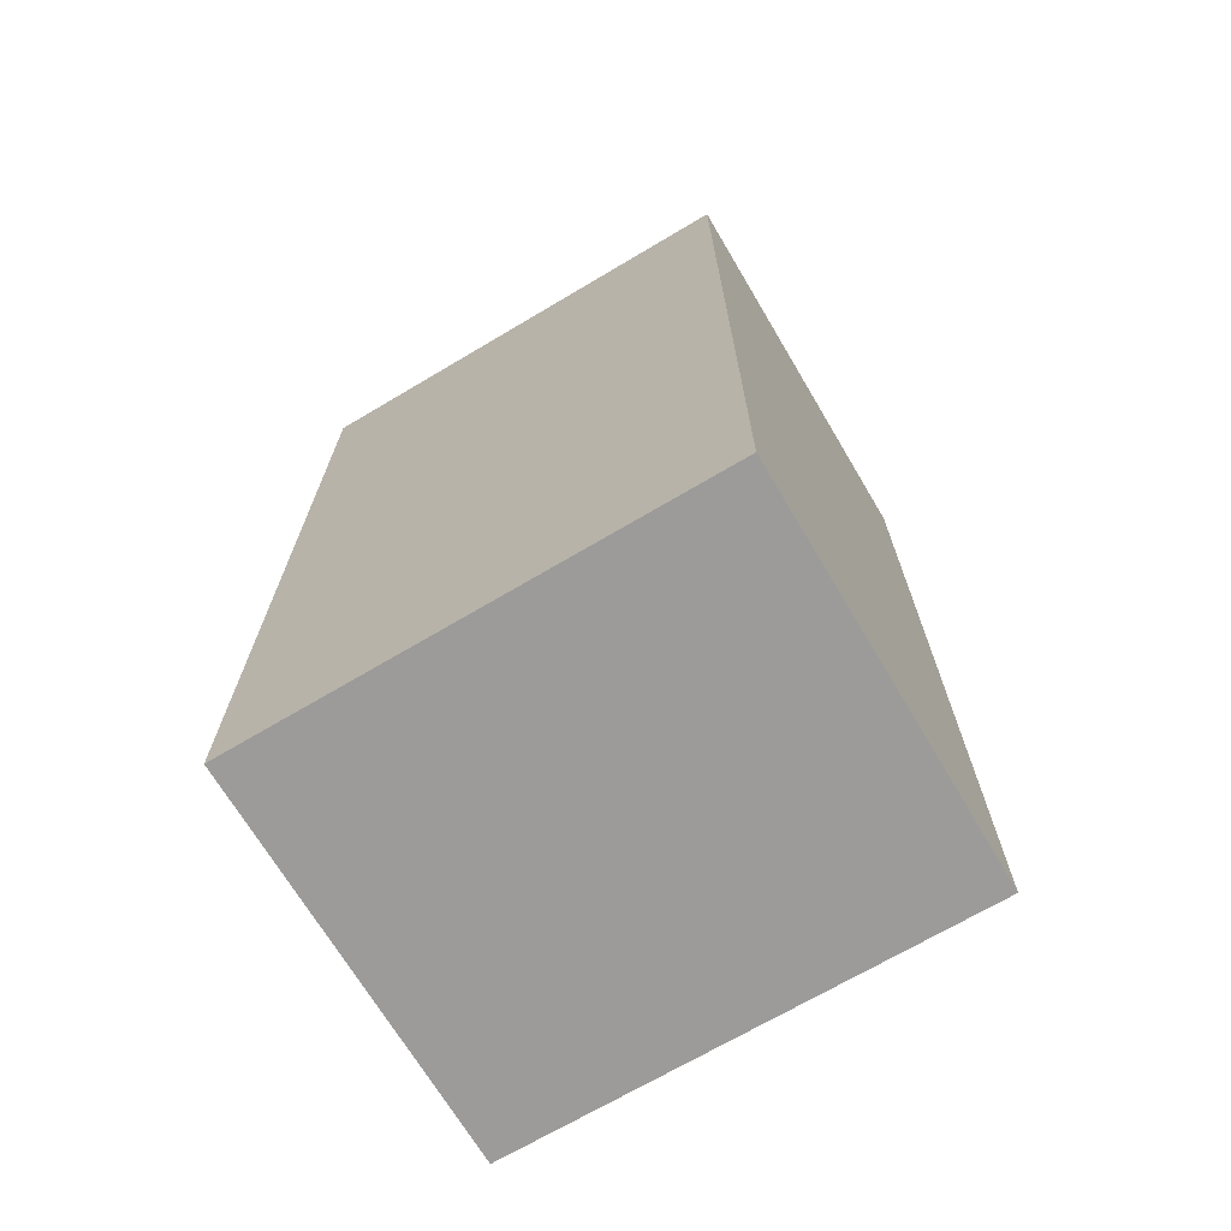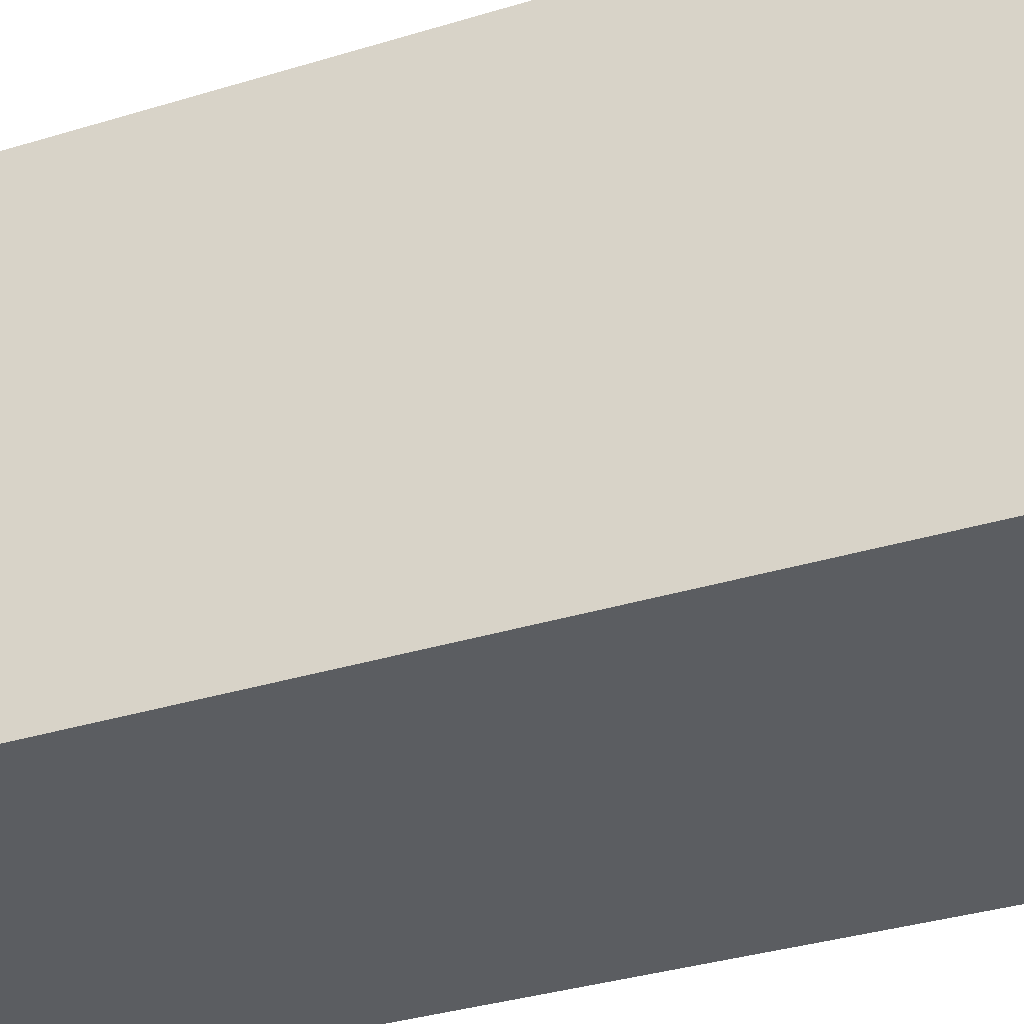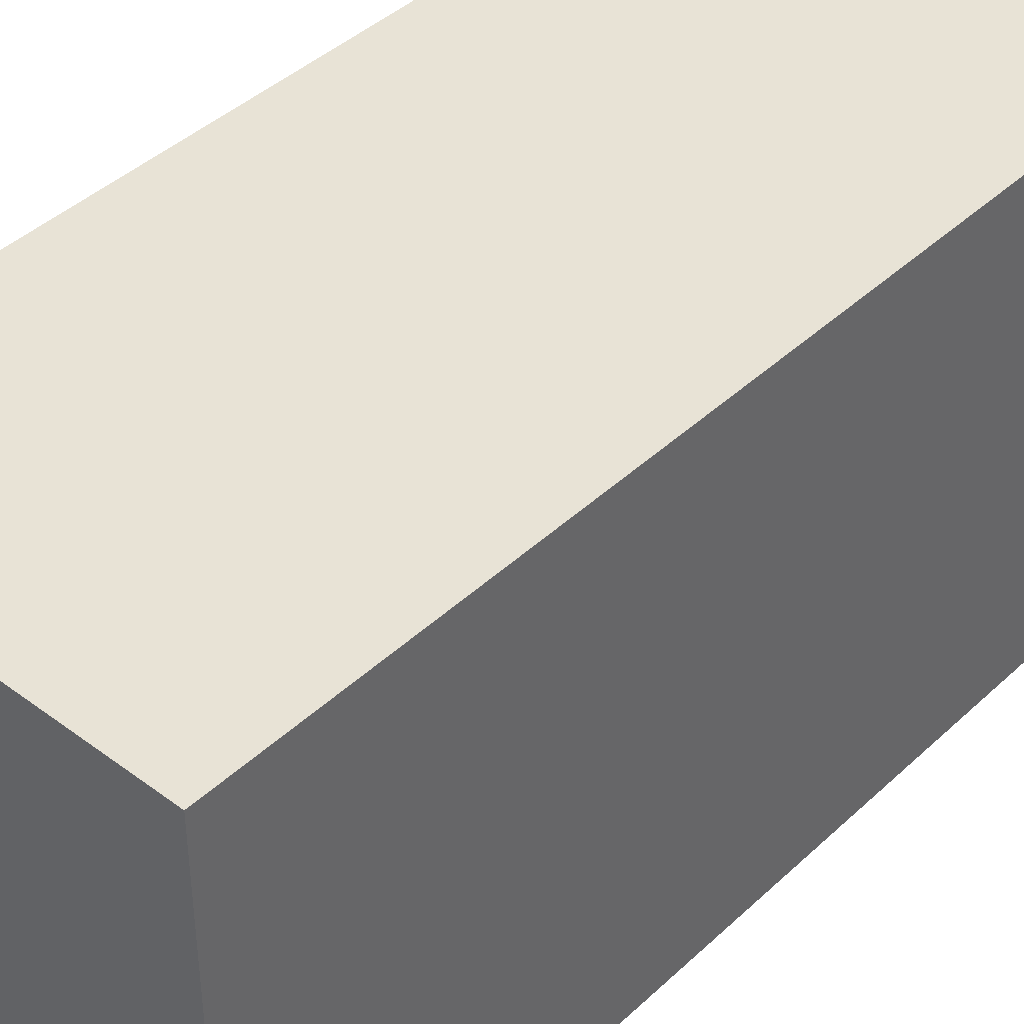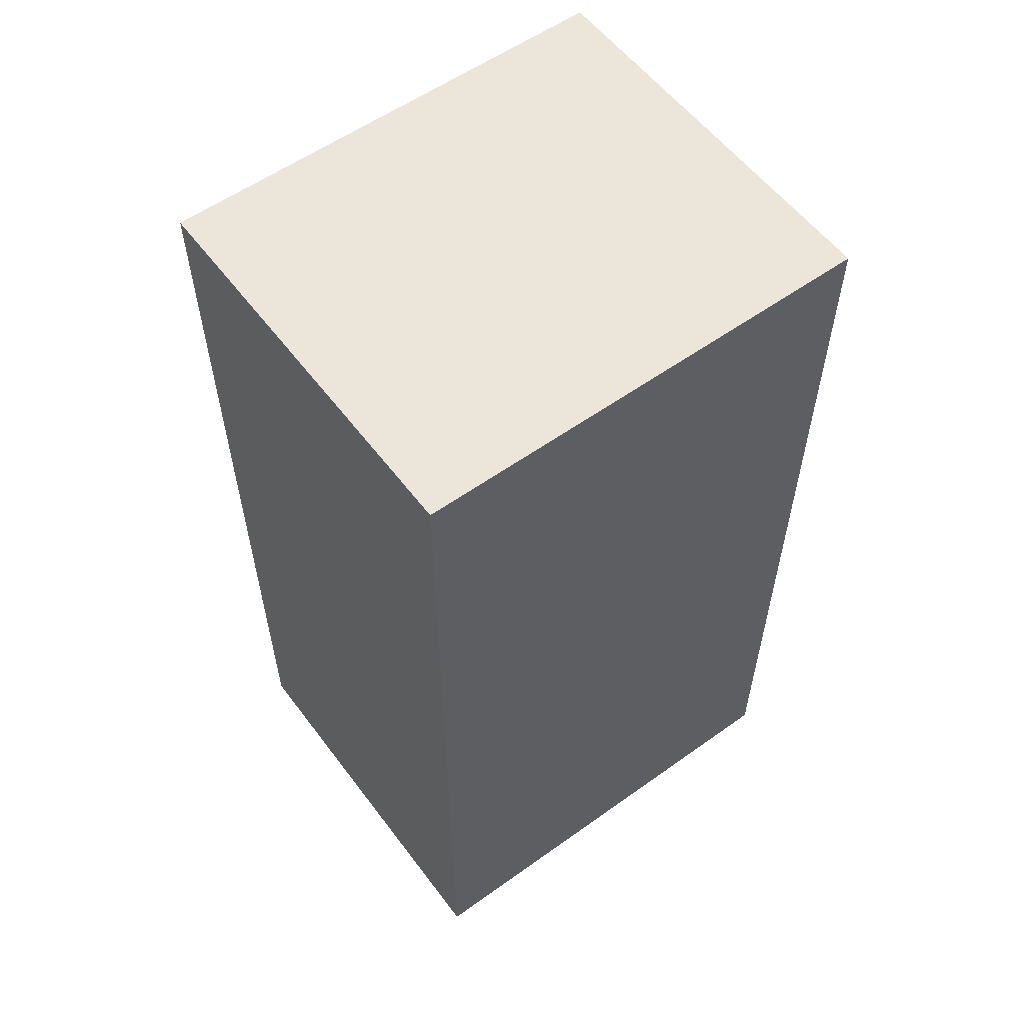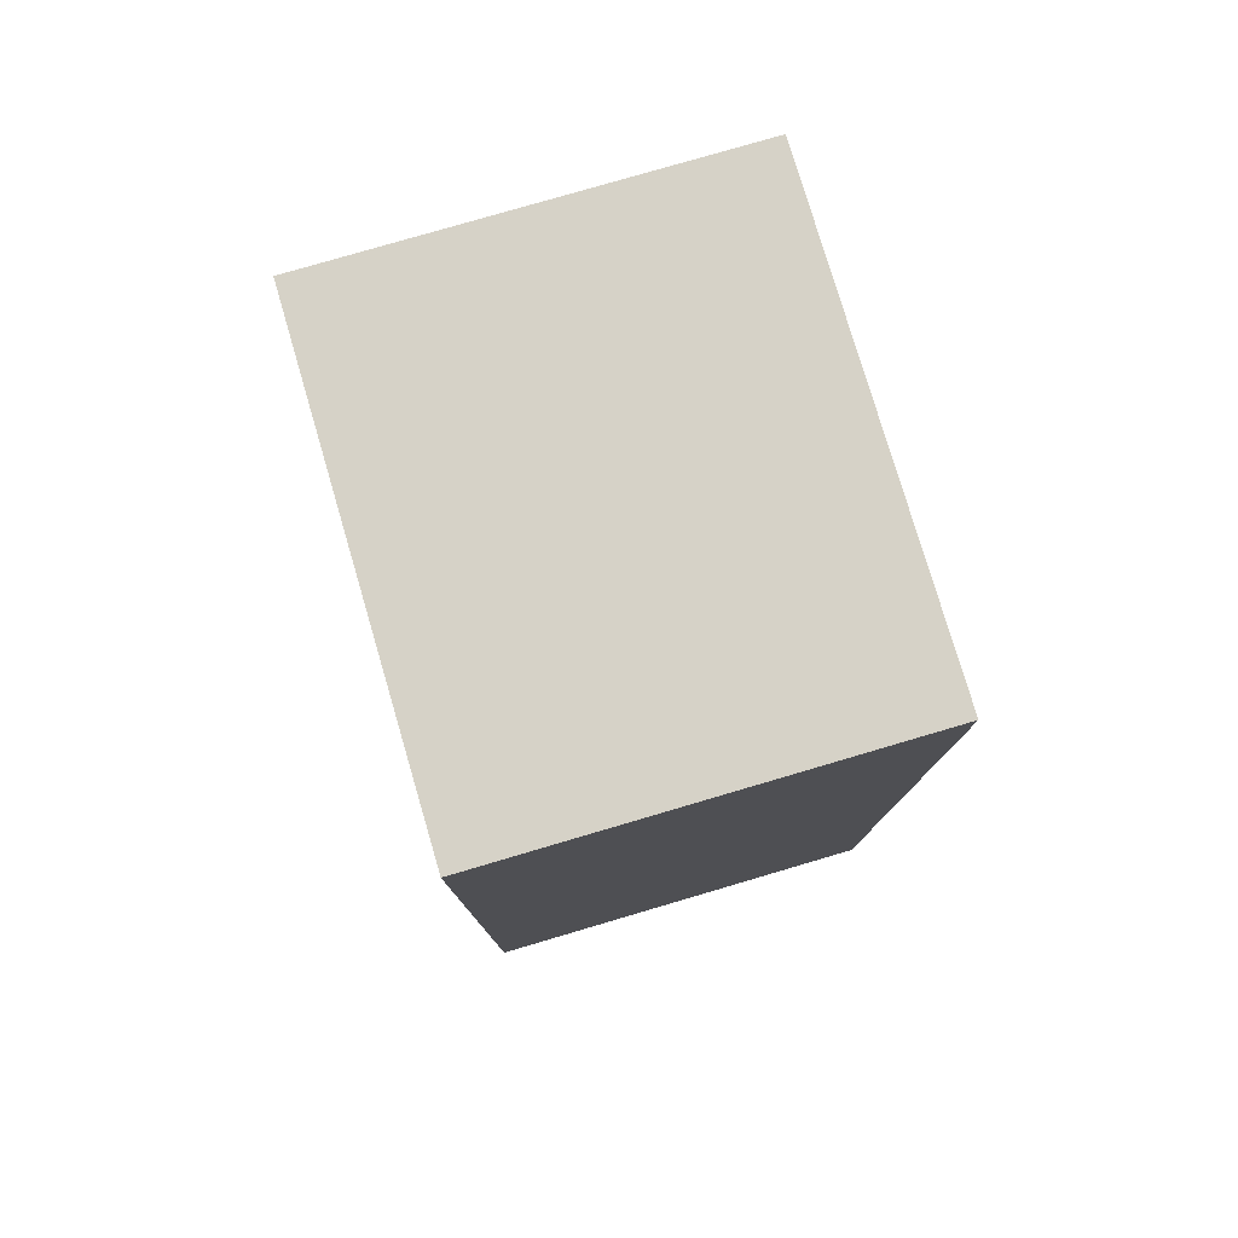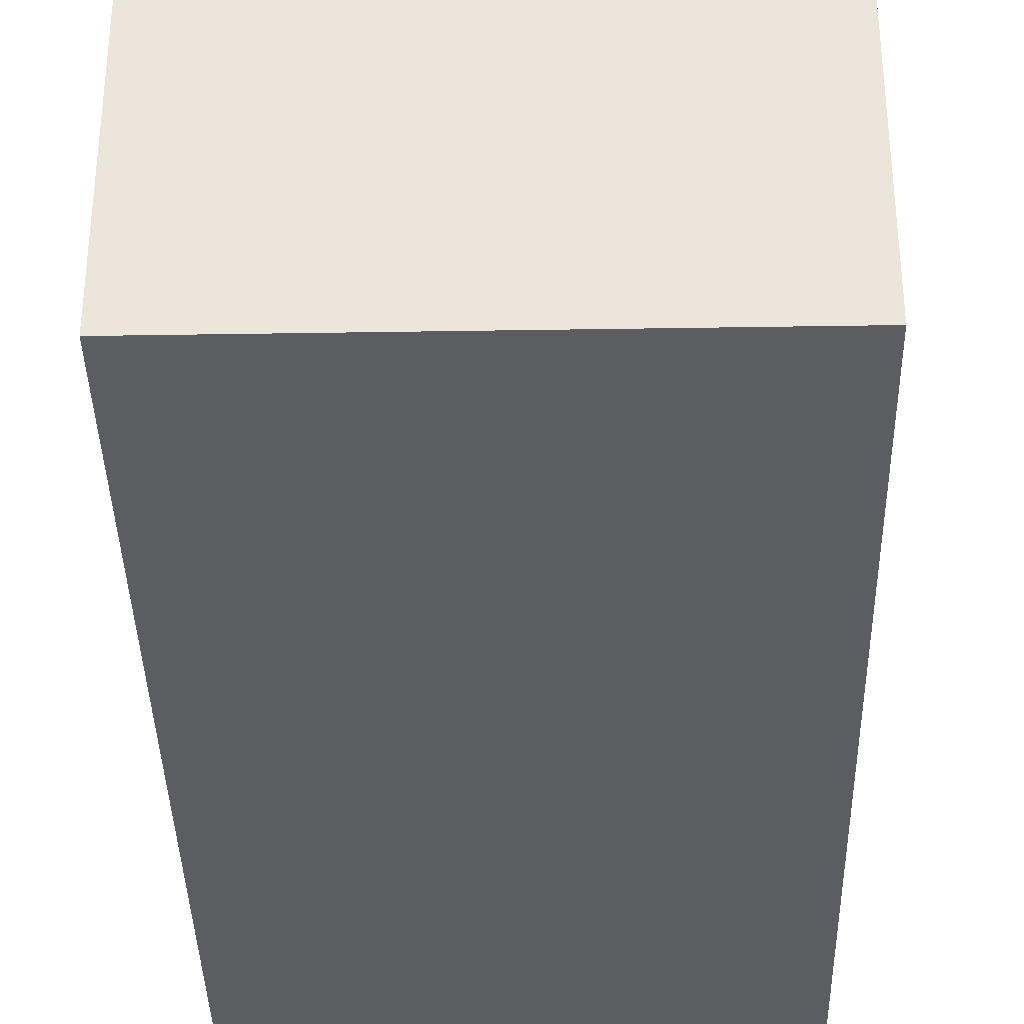
<metadata>
{"format":"obj","ext":"obj","renderer":"f3d","projection":"perspective","resolution":1024,"background":"white","views":[{"elev":-69.8,"azim":-59.3,"up":"+Y"},{"elev":-35.7,"azim":-68.1,"up":"+Z"},{"elev":41.9,"azim":41.9,"up":"+Z"},{"elev":57.2,"azim":-126.6,"up":"+Y"},{"elev":78.5,"azim":-16.4,"up":"+Y"},{"elev":-36.7,"azim":-178.8,"up":"+Z"}]}
</metadata>
<code>
o Cube
v 0.03 0.069 -0.035
v 0.03 -0.069 -0.035
v 0.03 0.069 0.035
v 0.03 -0.069 0.035
v -0.03 0.069 -0.035
v -0.03 -0.069 -0.035
v -0.03 0.069 0.035
v -0.03 -0.069 0.035
f 1 5 7 3
f 4 3 7 8
f 8 7 5 6
f 6 2 4 8
f 2 1 3 4
f 6 5 1 2

</code>
